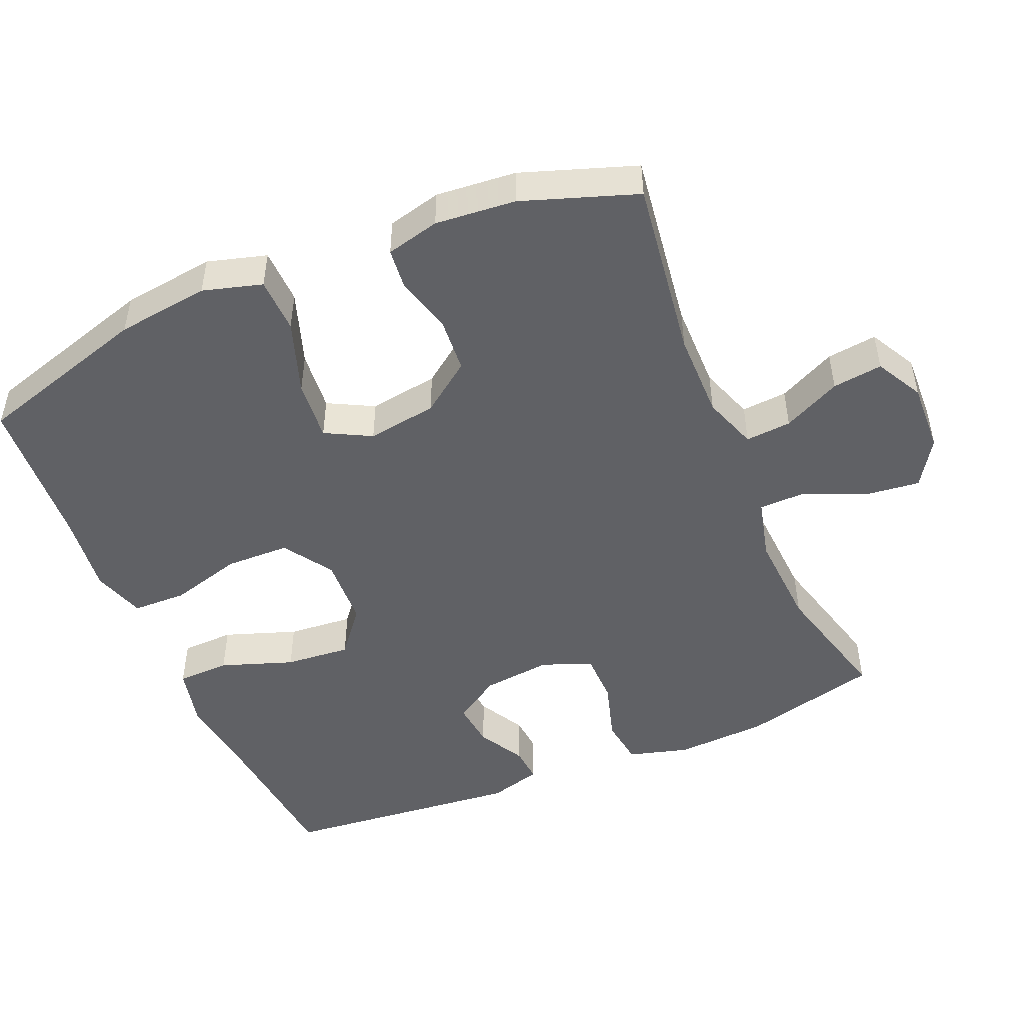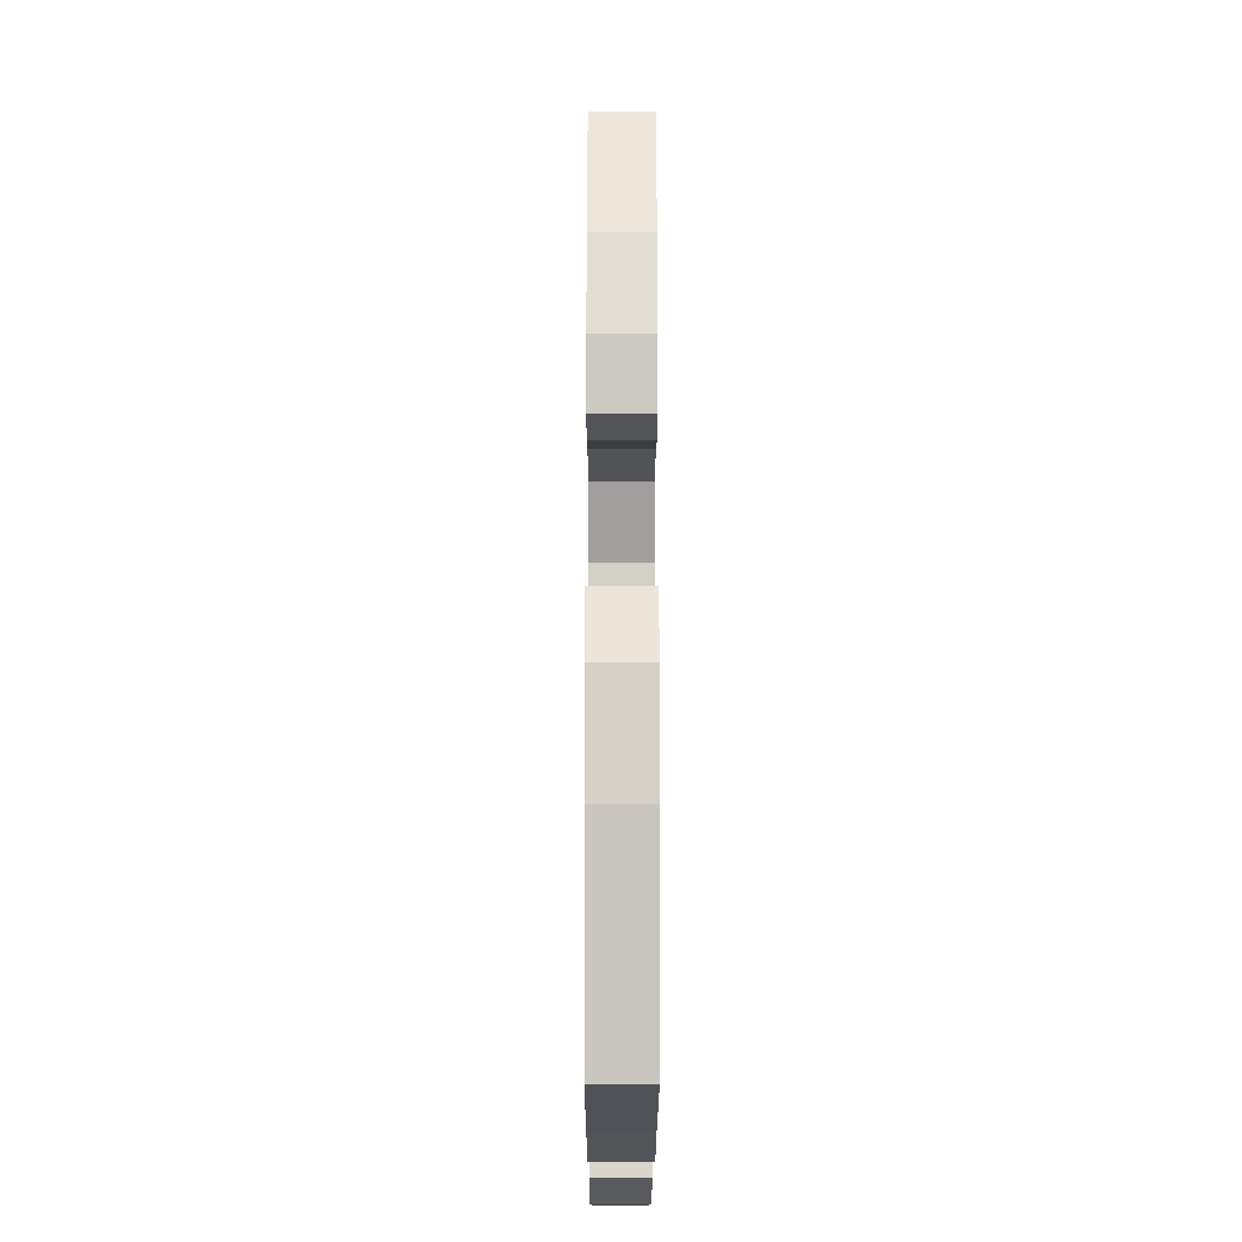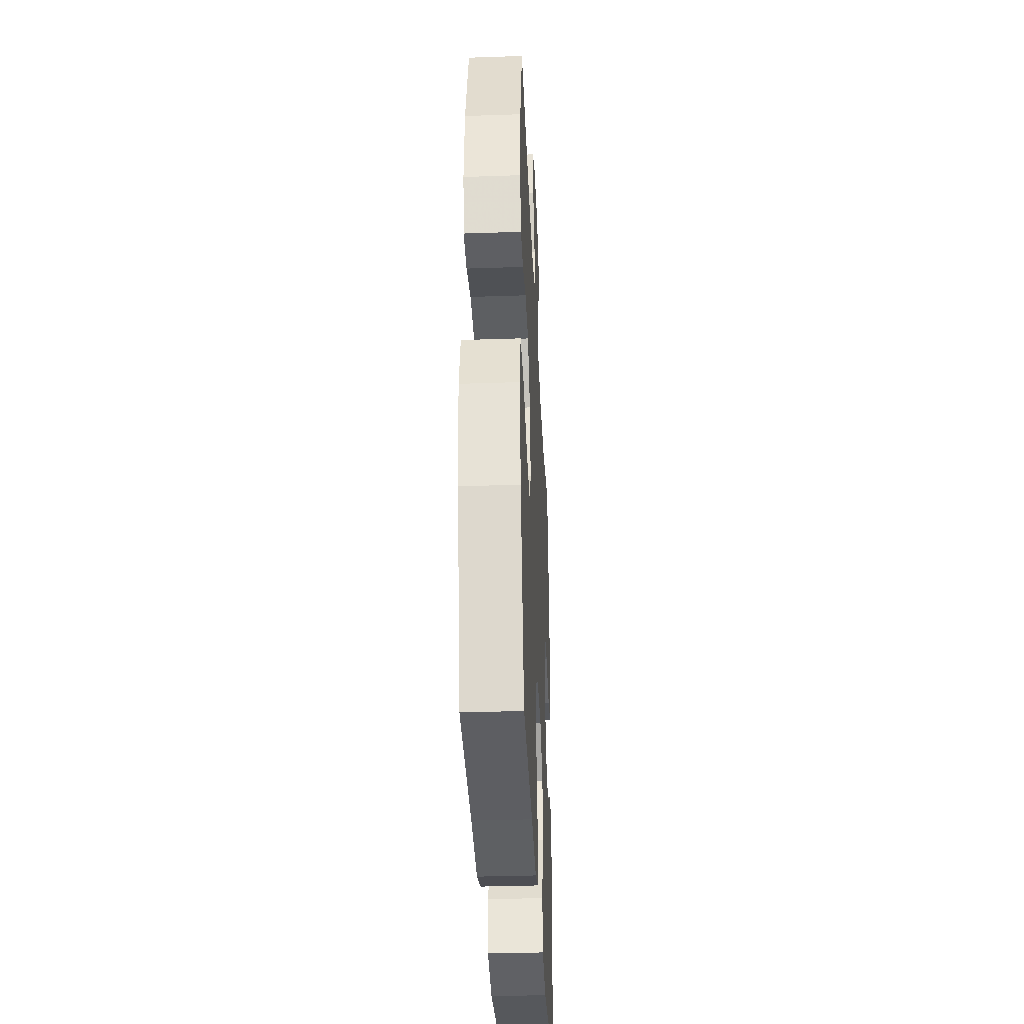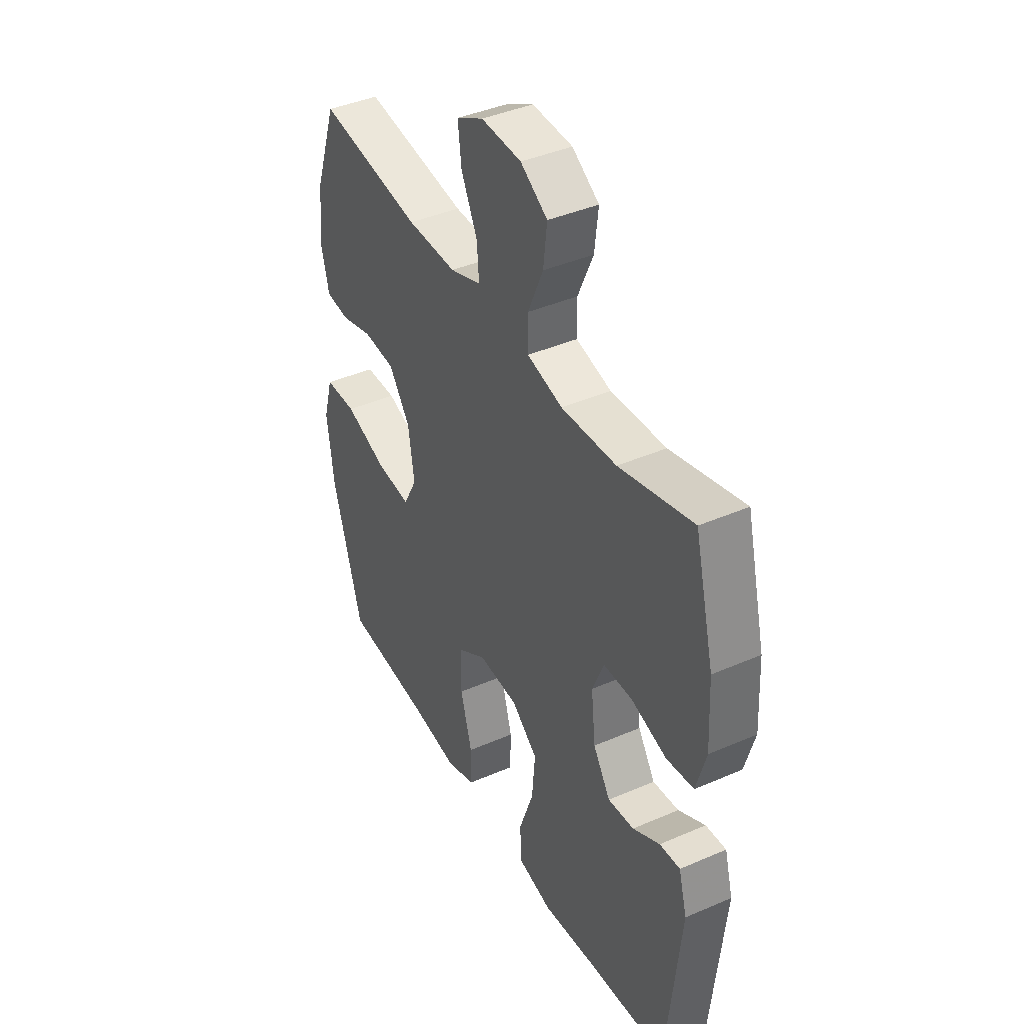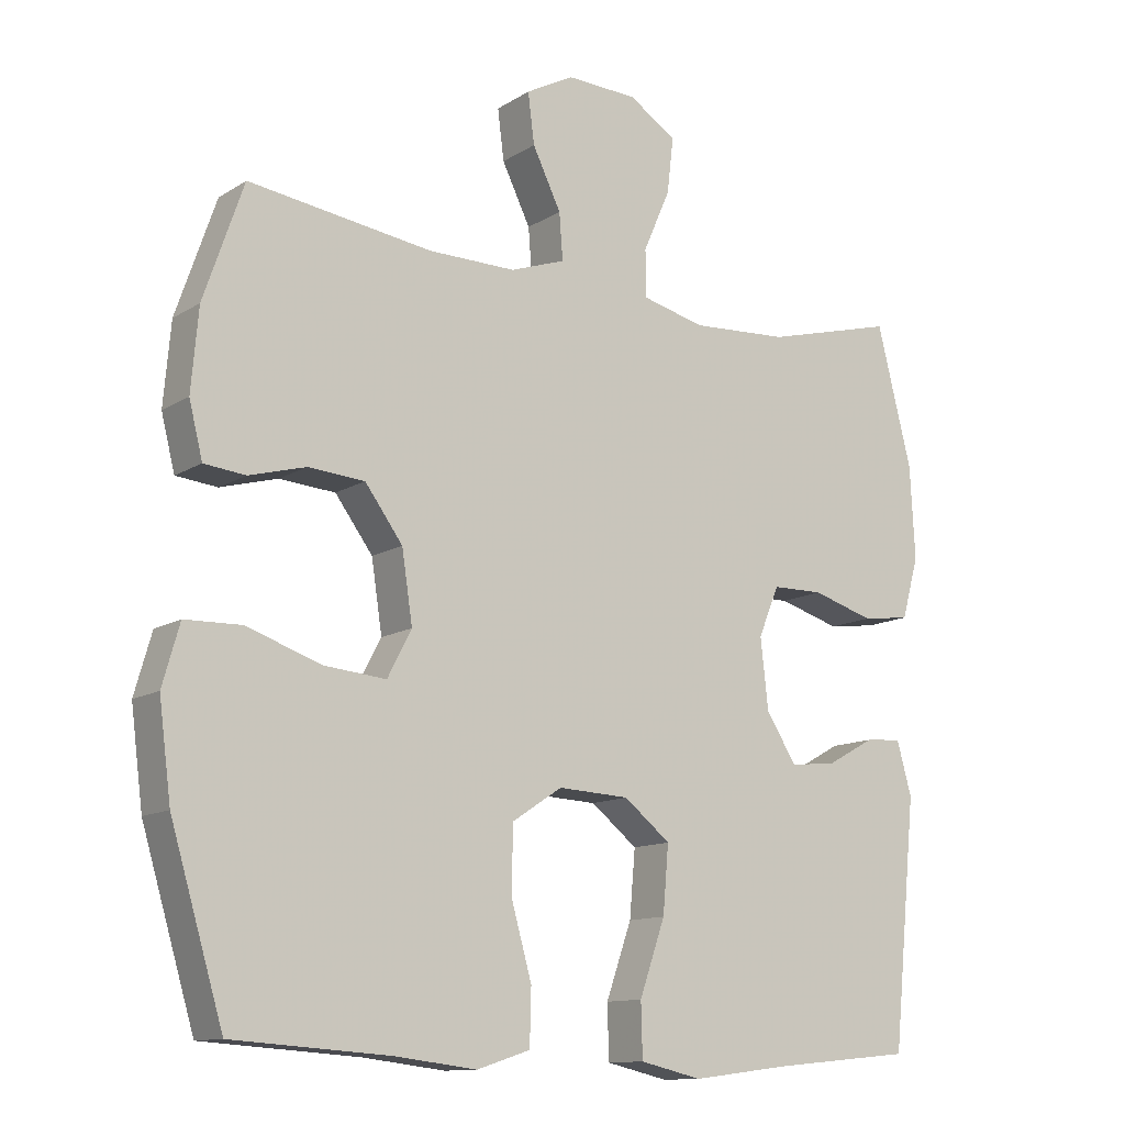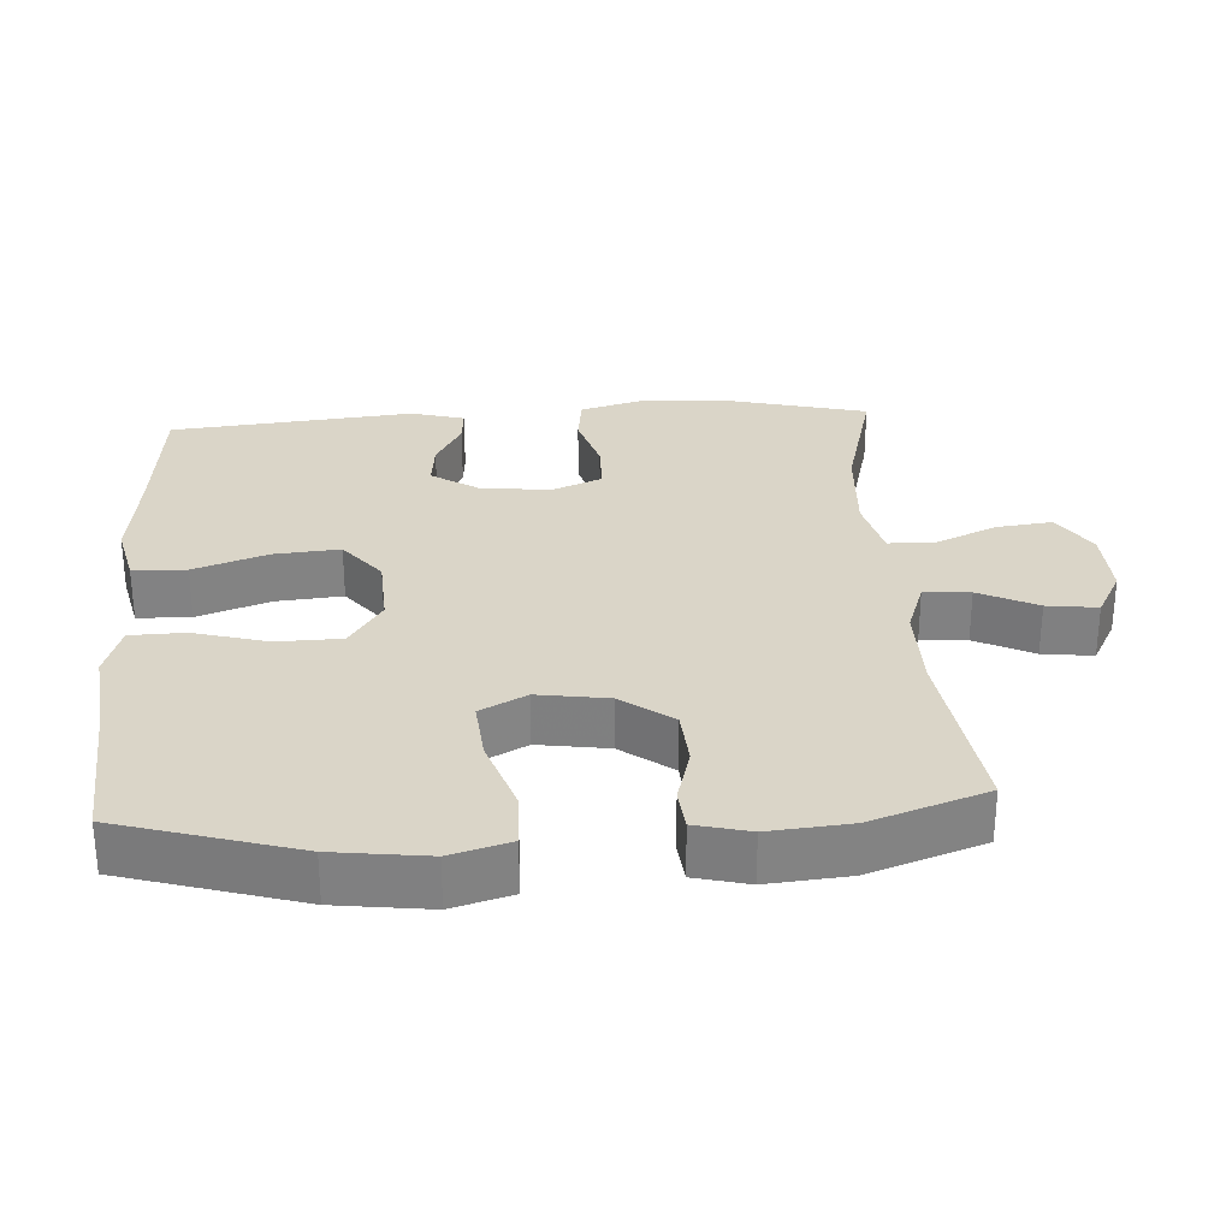
<metadata>
{"format":"obj","ext":"obj","renderer":"f3d","projection":"perspective","resolution":1024,"background":"white","views":[{"elev":-48.5,"azim":-67.0,"up":"+Y"},{"elev":-17.7,"azim":-90.1,"up":"+Z"},{"elev":-35.2,"azim":-87.4,"up":"+Z"},{"elev":41.3,"azim":62.2,"up":"+Z"},{"elev":-12.2,"azim":-35.2,"up":"+Z"},{"elev":29.4,"azim":-93.6,"up":"+Y"}]}
</metadata>
<code>
v -0.5 0.07 0.5
v -0.242 0.07 0.464
v -0.119 0.07 0.463
v -0.042 0.07 0.49
v -0.047 0.07 0.555
v -0.087 0.07 0.637
v -0.096 0.07 0.708
v -0.029 0.07 0.744
v 0.071 0.07 0.74
v 0.138 0.07 0.697
v 0.129 0.07 0.619
v 0.091 0.07 0.532
v 0.092 0.07 0.466
v 0.18 0.07 0.444
v 0.317 0.07 0.452
v 0.5 0.07 0.5
v 0.549 0.07 0.305
v 0.556 0.07 0.175
v 0.532 0.07 0.089
v 0.464 0.07 0.08
v 0.377 0.07 0.106
v 0.305 0.07 0.105
v 0.276 0.07 0.035
v 0.287 0.07 -0.064
v 0.33 0.07 -0.13
v 0.395 0.07 -0.123
v 0.462 0.07 -0.086
v 0.513 0.07 -0.082
v 0.534 0.07 -0.157
v 0.5 0.07 -0.5
v 0.3 0.07 -0.519
v 0.165 0.07 -0.536
v 0.078 0.07 -0.516
v 0.076 0.07 -0.441
v 0.112 0.07 -0.338
v 0.12 0.07 -0.245
v 0.055 0.07 -0.193
v -0.045 0.07 -0.188
v -0.115 0.07 -0.234
v -0.117 0.07 -0.325
v -0.088 0.07 -0.428
v -0.09 0.07 -0.505
v -0.165 0.07 -0.529
v -0.28 0.07 -0.515
v -0.5 0.07 -0.5
v -0.574 0.07 -0.252
v -0.591 0.07 -0.12
v -0.567 0.07 -0.036
v -0.488 0.07 -0.034
v -0.383 0.07 -0.07
v -0.296 0.07 -0.078
v -0.262 0.07 -0.013
v -0.277 0.07 0.086
v -0.33 0.07 0.158
v -0.409 0.07 0.164
v -0.489 0.07 0.142
v -0.547 0.07 0.148
v -0.566 0.07 0.224
v -0.556 0.07 0.338
v -0.5 0 0.5
v -0.242 0 0.464
v -0.119 0 0.463
v -0.042 0 0.49
v -0.047 0 0.555
v -0.087 0 0.637
v -0.096 0 0.708
v -0.029 0 0.744
v 0.071 0 0.74
v 0.138 0 0.697
v 0.129 0 0.619
v 0.091 0 0.532
v 0.092 0 0.466
v 0.18 0 0.444
v 0.317 0 0.452
v 0.5 0 0.5
v 0.549 0 0.305
v 0.556 0 0.175
v 0.532 0 0.089
v 0.464 0 0.08
v 0.377 0 0.106
v 0.305 0 0.105
v 0.276 0 0.035
v 0.287 0 -0.064
v 0.33 0 -0.13
v 0.395 0 -0.123
v 0.462 0 -0.086
v 0.513 0 -0.082
v 0.534 0 -0.157
v 0.5 0 -0.5
v 0.3 0 -0.519
v 0.165 0 -0.536
v 0.078 0 -0.516
v 0.076 0 -0.441
v 0.112 0 -0.338
v 0.12 0 -0.245
v 0.055 0 -0.193
v -0.045 0 -0.188
v -0.115 0 -0.234
v -0.117 0 -0.325
v -0.088 0 -0.428
v -0.09 0 -0.505
v -0.165 0 -0.529
v -0.28 0 -0.515
v -0.5 0 -0.5
v -0.574 0 -0.252
v -0.591 0 -0.12
v -0.567 0 -0.036
v -0.488 0 -0.034
v -0.383 0 -0.07
v -0.296 0 -0.078
v -0.262 0 -0.013
v -0.277 0 0.086
v -0.33 0 0.158
v -0.409 0 0.164
v -0.489 0 0.142
v -0.547 0 0.148
v -0.566 0 0.224
v -0.556 0 0.338
f 58 59 1 2
f 55 56 57 58
f 54 55 58 2
f 53 54 2 3
f 52 53 3 4
f 47 48 49 50
f 47 50 51
f 44 45 46 47
f 44 47 51
f 43 44 51 52
f 40 41 42 43
f 39 40 43 52
f 32 33 34 35
f 31 32 35 36
f 30 31 36
f 29 30 36 37
f 26 27 28 29
f 25 26 29 37
f 18 19 20 21
f 18 21 22
f 15 16 17 18
f 14 15 18 22
f 13 14 22 23
f 9 10 11 12
f 9 12 13
f 8 9 13
f 5 6 7 8
f 4 5 8 13
f 38 39 52 4
f 24 25 37 38
f 23 24 38
f 4 13 23 38
f 61 60 118 117
f 117 116 115 114
f 61 117 114 113
f 62 61 113 112
f 63 62 112 111
f 109 108 107 106
f 110 109 106
f 106 105 104 103
f 110 106 103
f 111 110 103 102
f 102 101 100 99
f 111 102 99 98
f 94 93 92 91
f 95 94 91 90
f 95 90 89
f 96 95 89 88
f 88 87 86 85
f 96 88 85 84
f 80 79 78 77
f 81 80 77
f 77 76 75 74
f 81 77 74 73
f 82 81 73 72
f 71 70 69 68
f 72 71 68
f 72 68 67
f 67 66 65 64
f 72 67 64 63
f 63 111 98 97
f 97 96 84 83
f 97 83 82
f 97 82 72 63
f 1 60 61 2
f 2 61 62 3
f 3 62 63 4
f 4 63 64 5
f 5 64 65 6
f 6 65 66 7
f 7 66 67 8
f 8 67 68 9
f 9 68 69 10
f 10 69 70 11
f 11 70 71 12
f 12 71 72 13
f 13 72 73 14
f 14 73 74 15
f 15 74 75 16
f 16 75 76 17
f 17 76 77 18
f 18 77 78 19
f 19 78 79 20
f 20 79 80 21
f 21 80 81 22
f 22 81 82 23
f 23 82 83 24
f 24 83 84 25
f 25 84 85 26
f 26 85 86 27
f 27 86 87 28
f 28 87 88 29
f 29 88 89 30
f 30 89 90 31
f 31 90 91 32
f 32 91 92 33
f 33 92 93 34
f 34 93 94 35
f 35 94 95 36
f 36 95 96 37
f 37 96 97 38
f 38 97 98 39
f 39 98 99 40
f 40 99 100 41
f 41 100 101 42
f 42 101 102 43
f 43 102 103 44
f 44 103 104 45
f 45 104 105 46
f 46 105 106 47
f 47 106 107 48
f 48 107 108 49
f 49 108 109 50
f 50 109 110 51
f 51 110 111 52
f 52 111 112 53
f 53 112 113 54
f 54 113 114 55
f 55 114 115 56
f 56 115 116 57
f 57 116 117 58
f 58 117 118 59
f 59 118 60 1

</code>
